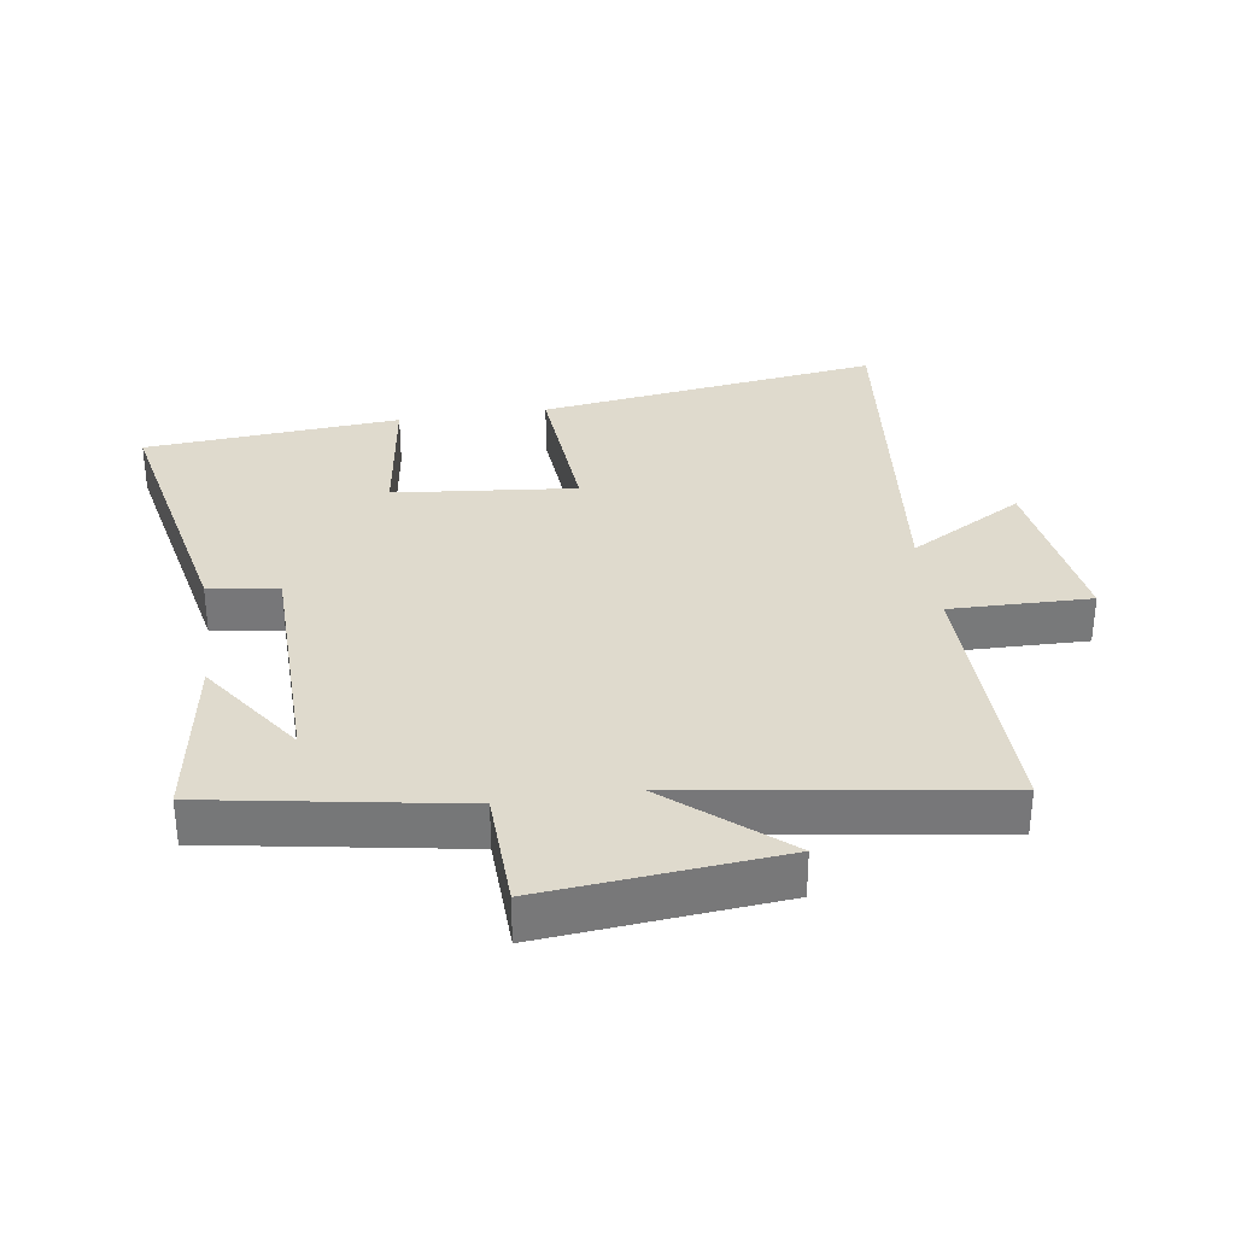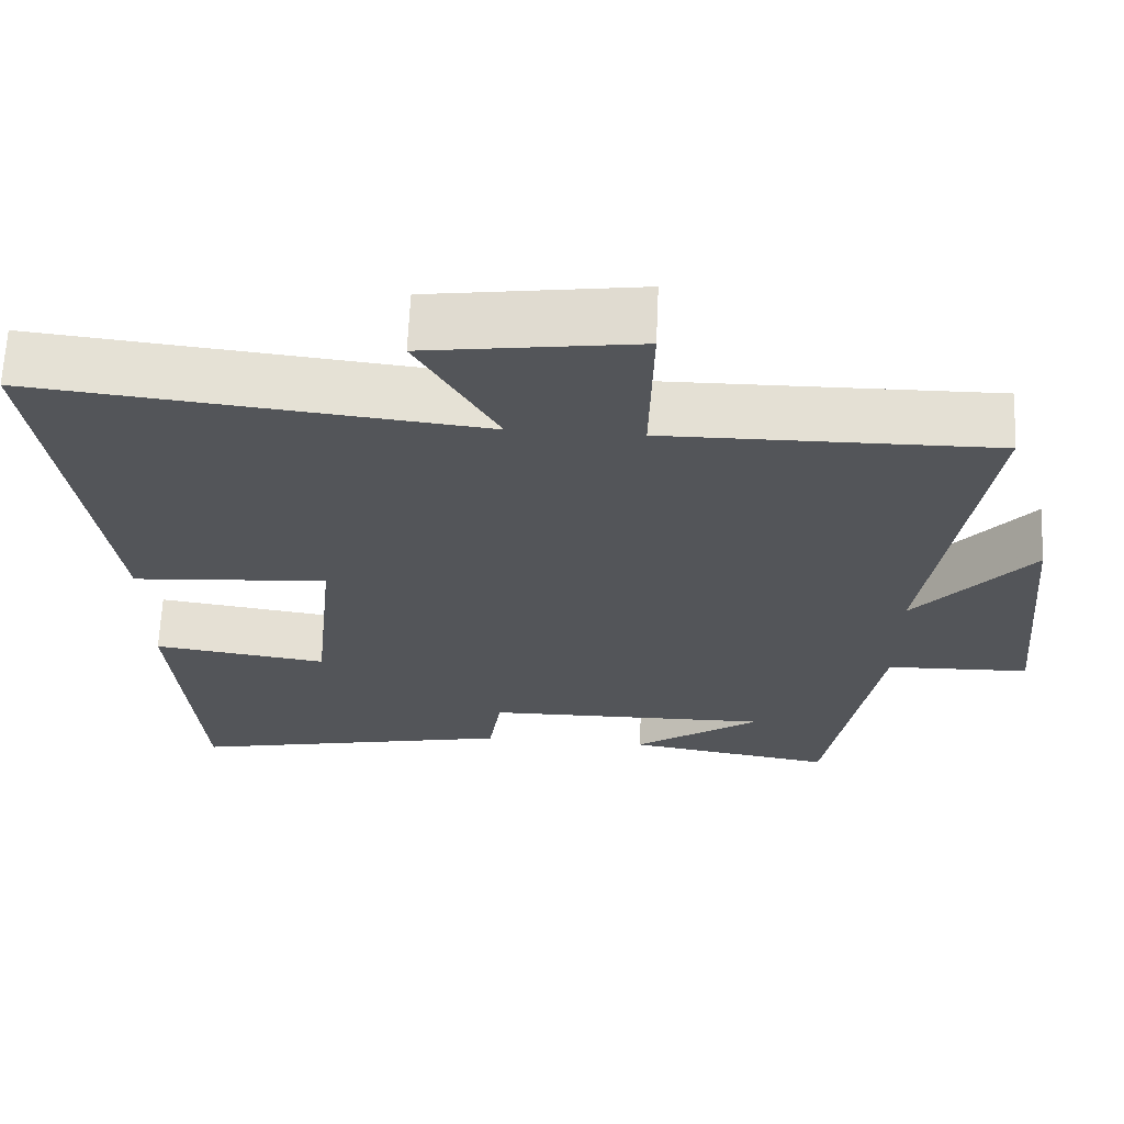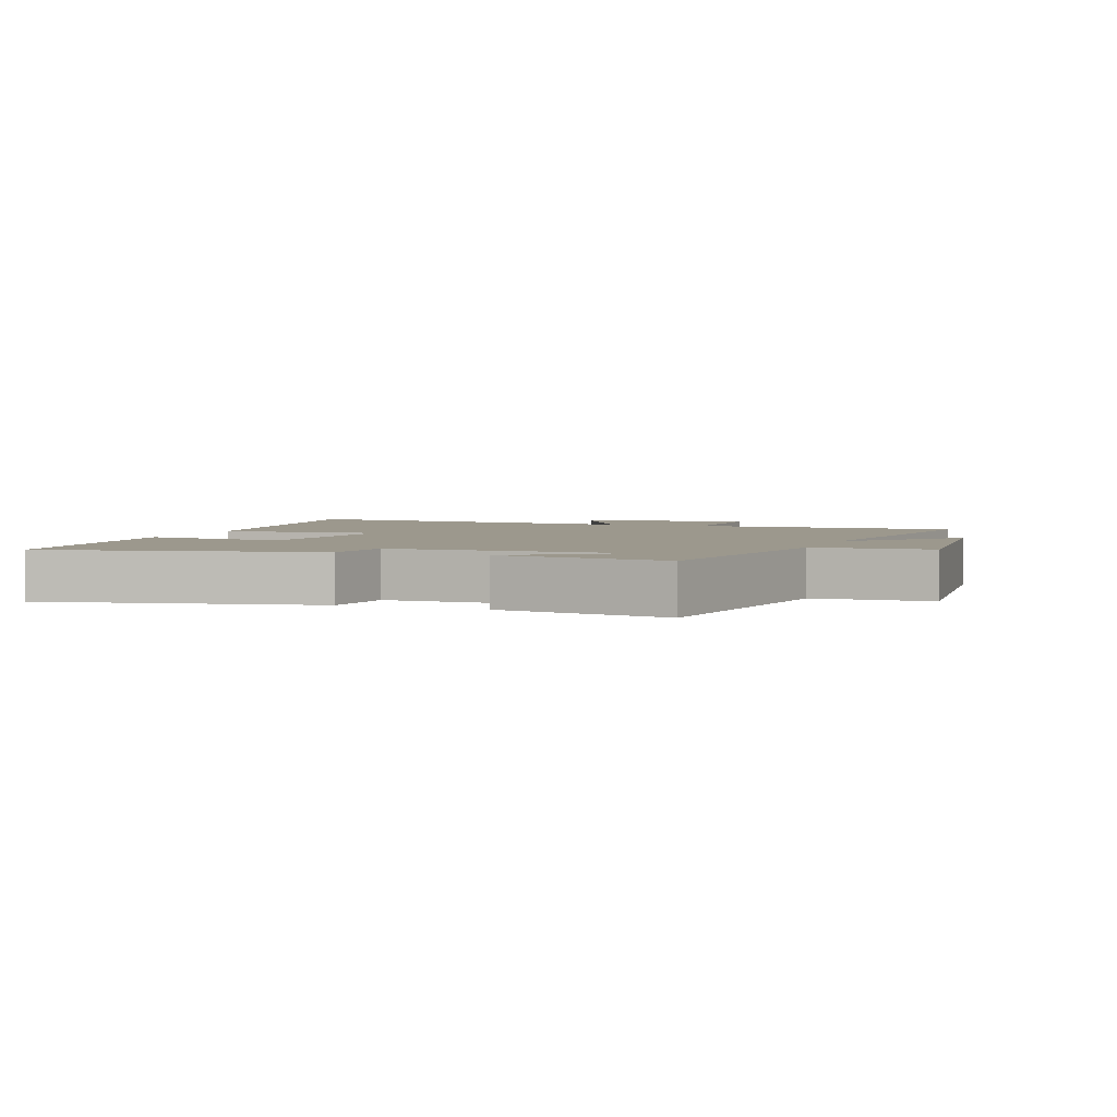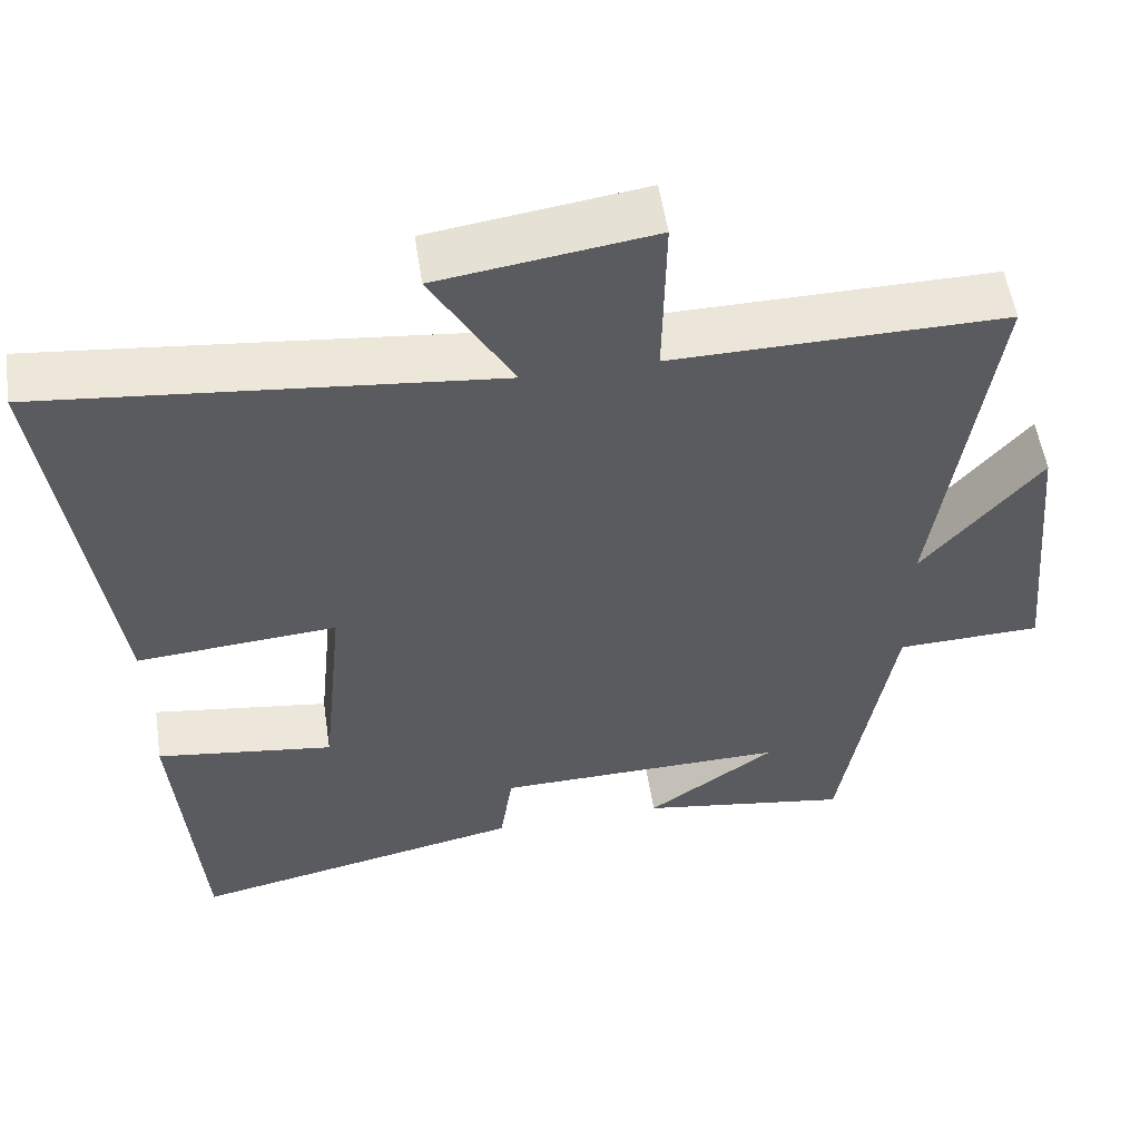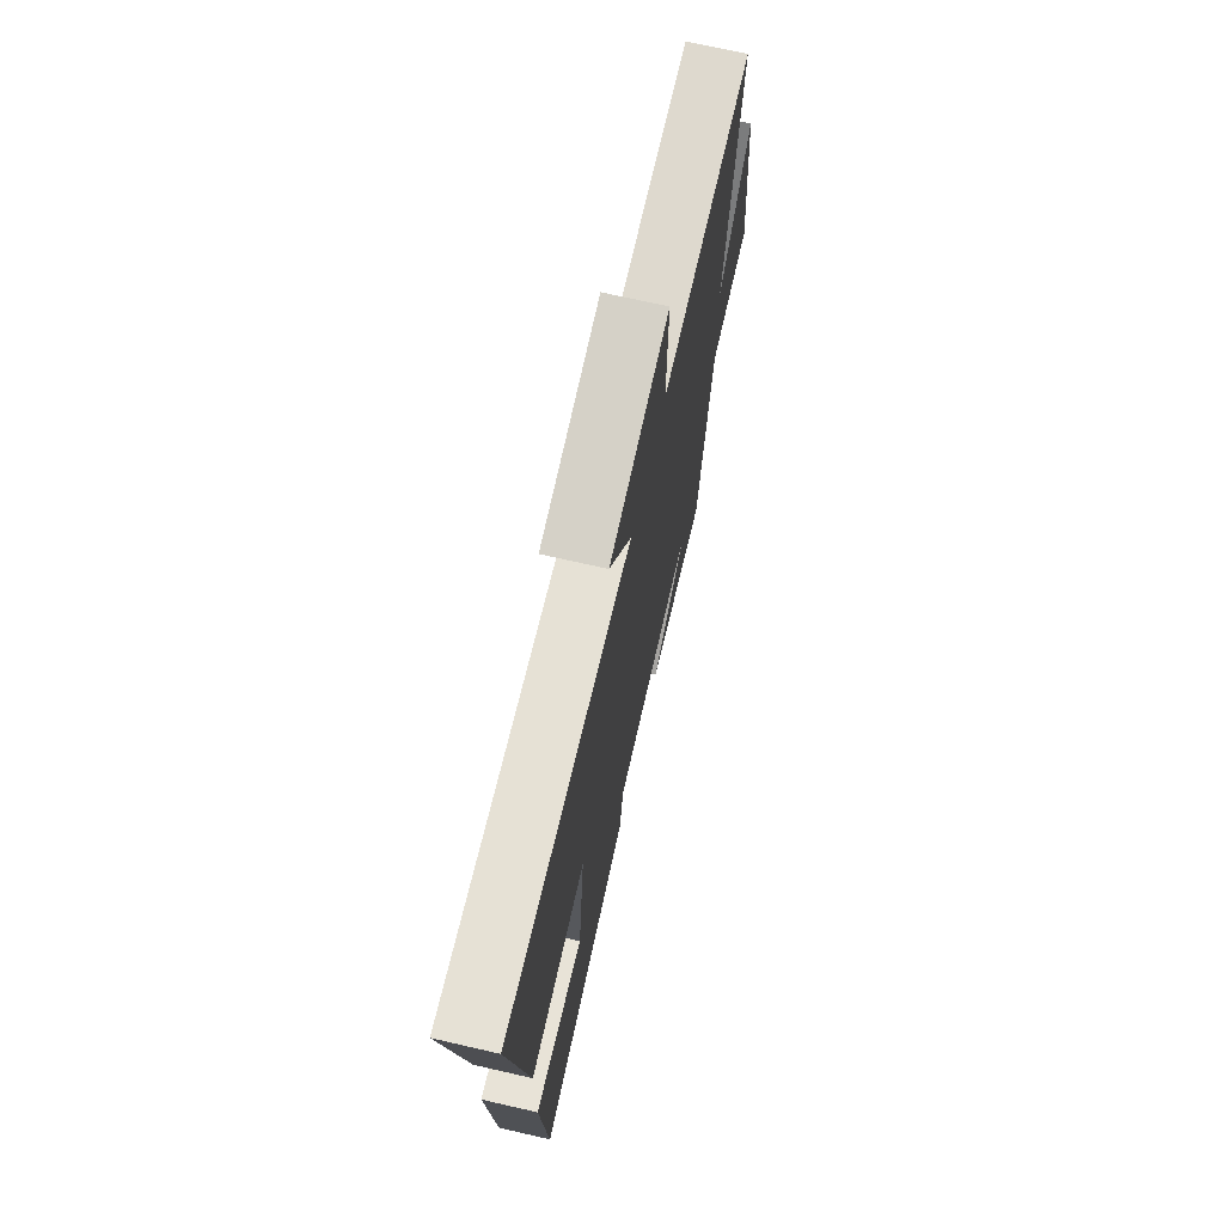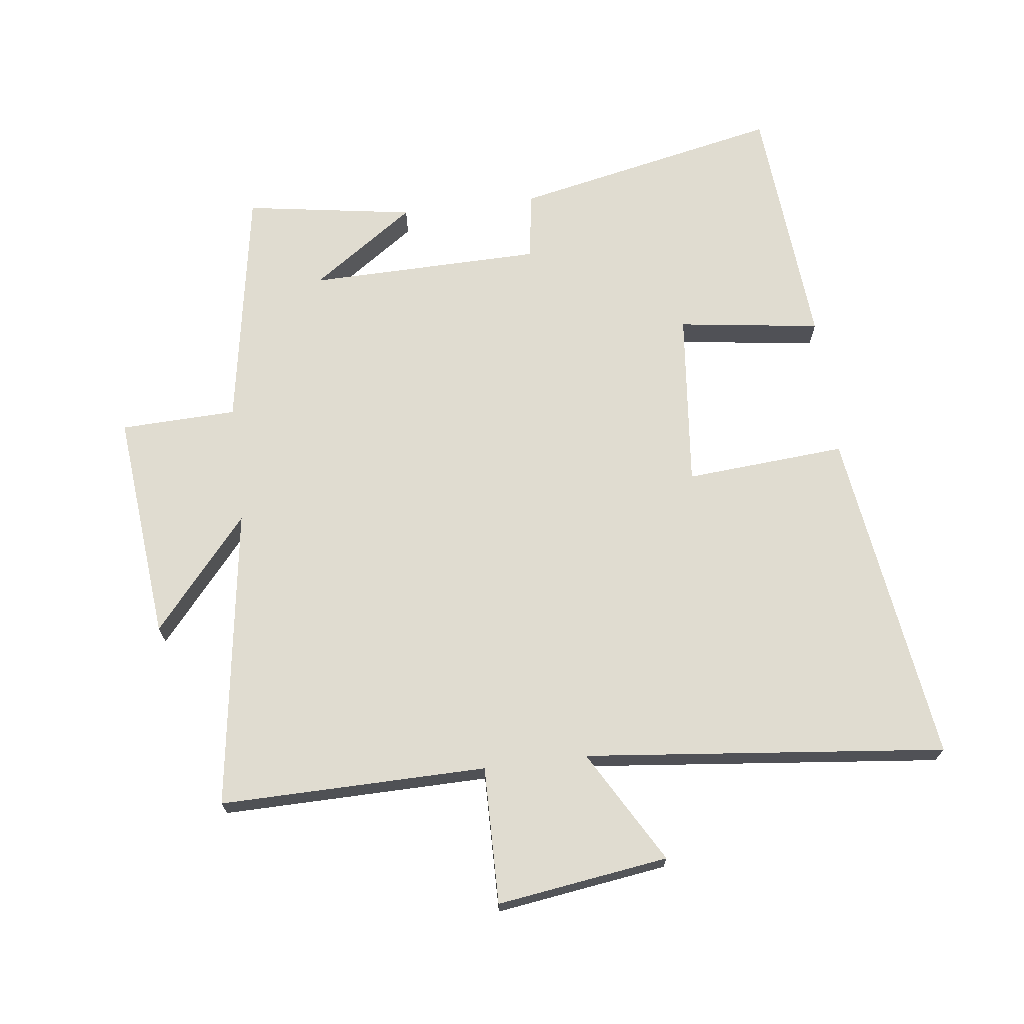
<metadata>
{"format":"obj","ext":"obj","renderer":"f3d","projection":"perspective","resolution":1024,"background":"white","views":[{"elev":32.8,"azim":-98.4,"up":"+Y"},{"elev":65.7,"azim":-177.4,"up":"+Z"},{"elev":3.1,"azim":-159.6,"up":"+Y"},{"elev":54.5,"azim":171.4,"up":"+Z"},{"elev":70.8,"azim":102.9,"up":"+Z"},{"elev":69.6,"azim":-7.1,"up":"+Y"}]}
</metadata>
<code>
v 0.574 0.07 0.56
v 0.5 0.07 0.032
v 0.249 0.07 0.051
v 0.277 0.07 -0.227
v 0.5 0.07 -0.196
v 0.469 0.07 -0.588
v 0.05 0.07 -0.5
v 0.034 0.07 -0.393
v -0.332 0.07 -0.387
v -0.17 0.07 -0.5
v -0.435 0.07 -0.542
v -0.5 0.07 -0.16
v -0.682 0.07 -0.154
v -0.648 0.07 0.206
v -0.5 0.07 0.032
v -0.569 0.07 0.505
v -0.152 0.07 0.5
v -0.156 0.07 0.715
v 0.112 0.07 0.677
v 0.01 0.07 0.5
v 0.574 0 0.56
v 0.5 0 0.032
v 0.249 0 0.051
v 0.277 0 -0.227
v 0.5 0 -0.196
v 0.469 0 -0.588
v 0.05 0 -0.5
v 0.034 0 -0.393
v -0.332 0 -0.387
v -0.17 0 -0.5
v -0.435 0 -0.542
v -0.5 0 -0.16
v -0.682 0 -0.154
v -0.648 0 0.206
v -0.5 0 0.032
v -0.569 0 0.505
v -0.152 0 0.5
v -0.156 0 0.715
v 0.112 0 0.677
v 0.01 0 0.5
f 17 18 19 20
f 15 16 17
f 15 17 20
f 12 13 14 15
f 9 10 11
f 12 15 20
f 11 12 20
f 9 11 20
f 6 7 8
f 5 6 8
f 4 5 8
f 8 9 20
f 4 8 20
f 3 4 20
f 1 2 3 20
f 40 39 38 37
f 37 36 35
f 40 37 35
f 35 34 33 32
f 31 30 29
f 40 35 32
f 40 32 31
f 40 31 29
f 28 27 26
f 28 26 25
f 28 25 24
f 40 29 28
f 40 28 24
f 40 24 23
f 40 23 22 21
f 1 21 22 2
f 2 22 23 3
f 3 23 24 4
f 4 24 25 5
f 5 25 26 6
f 6 26 27 7
f 7 27 28 8
f 8 28 29 9
f 9 29 30 10
f 10 30 31 11
f 11 31 32 12
f 12 32 33 13
f 13 33 34 14
f 14 34 35 15
f 15 35 36 16
f 16 36 37 17
f 17 37 38 18
f 18 38 39 19
f 19 39 40 20
f 20 40 21 1

</code>
